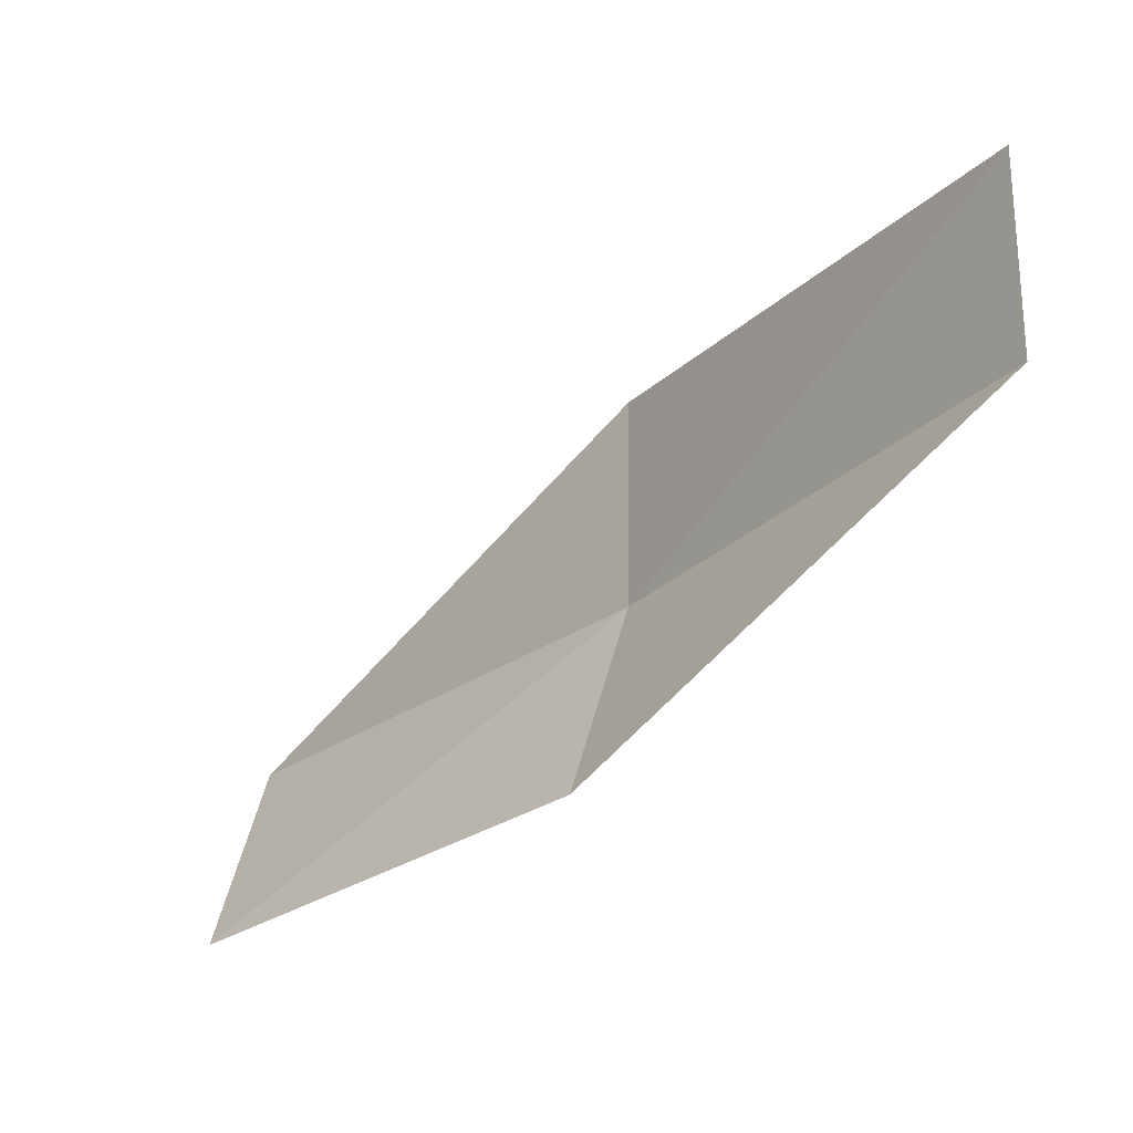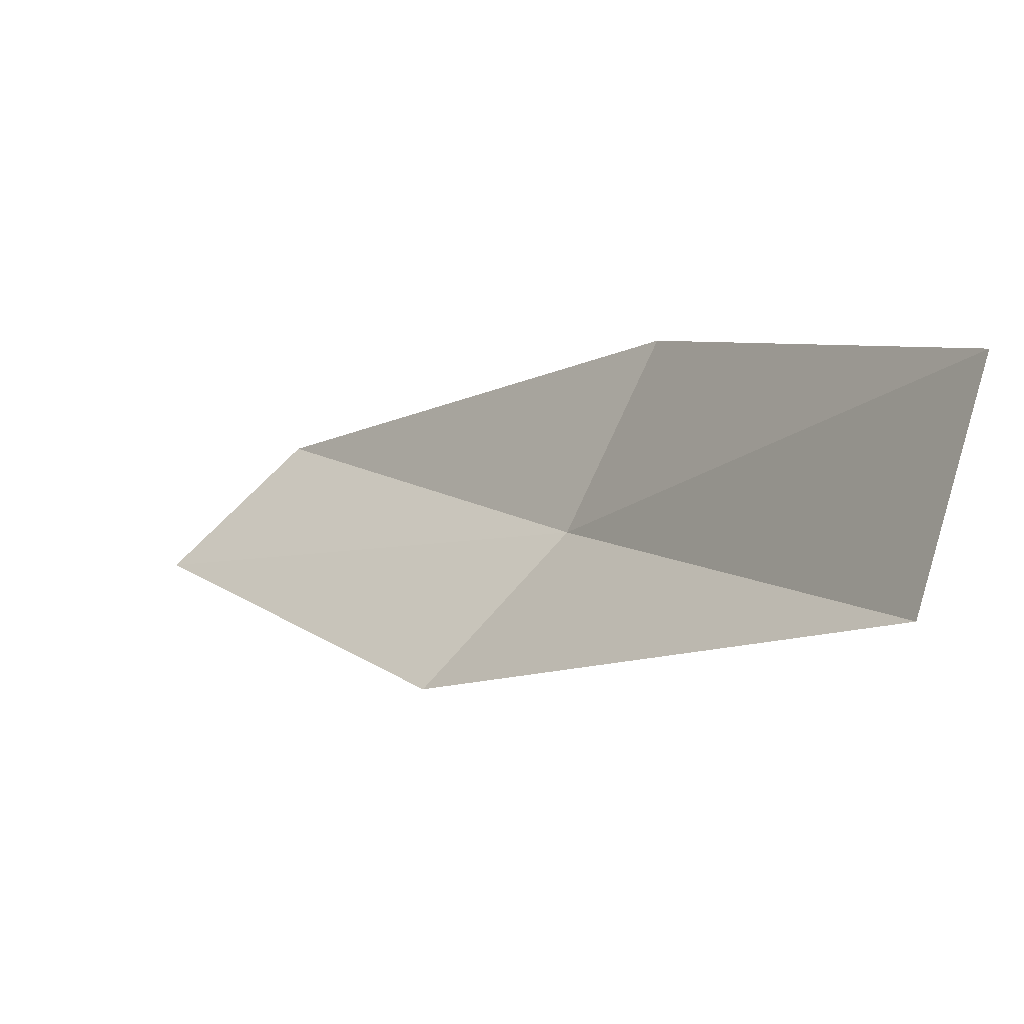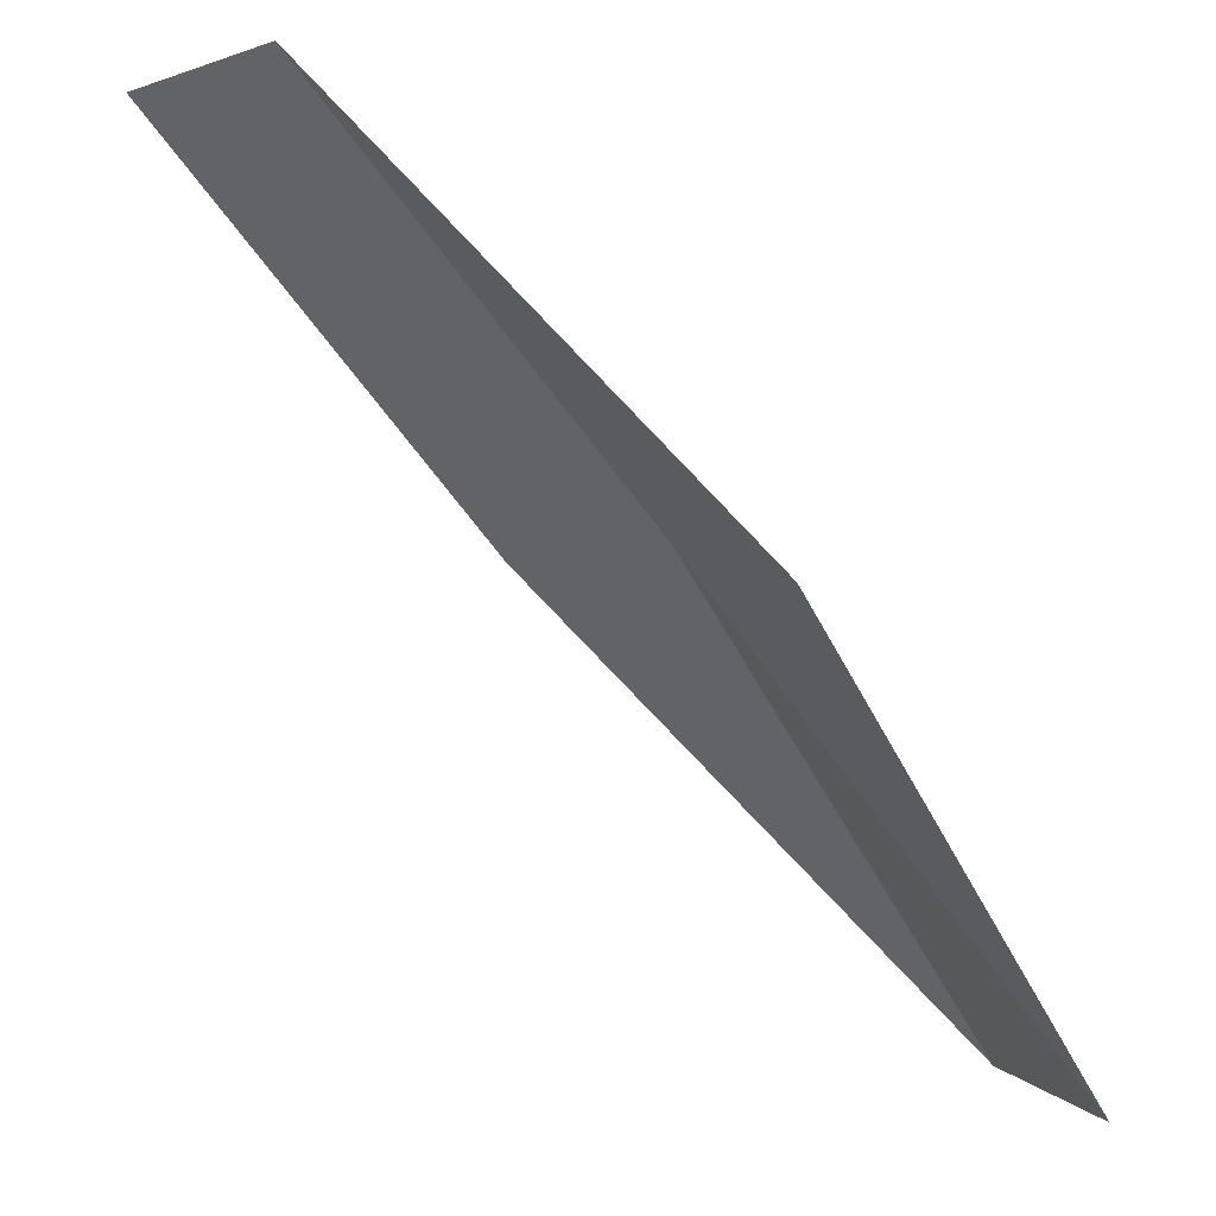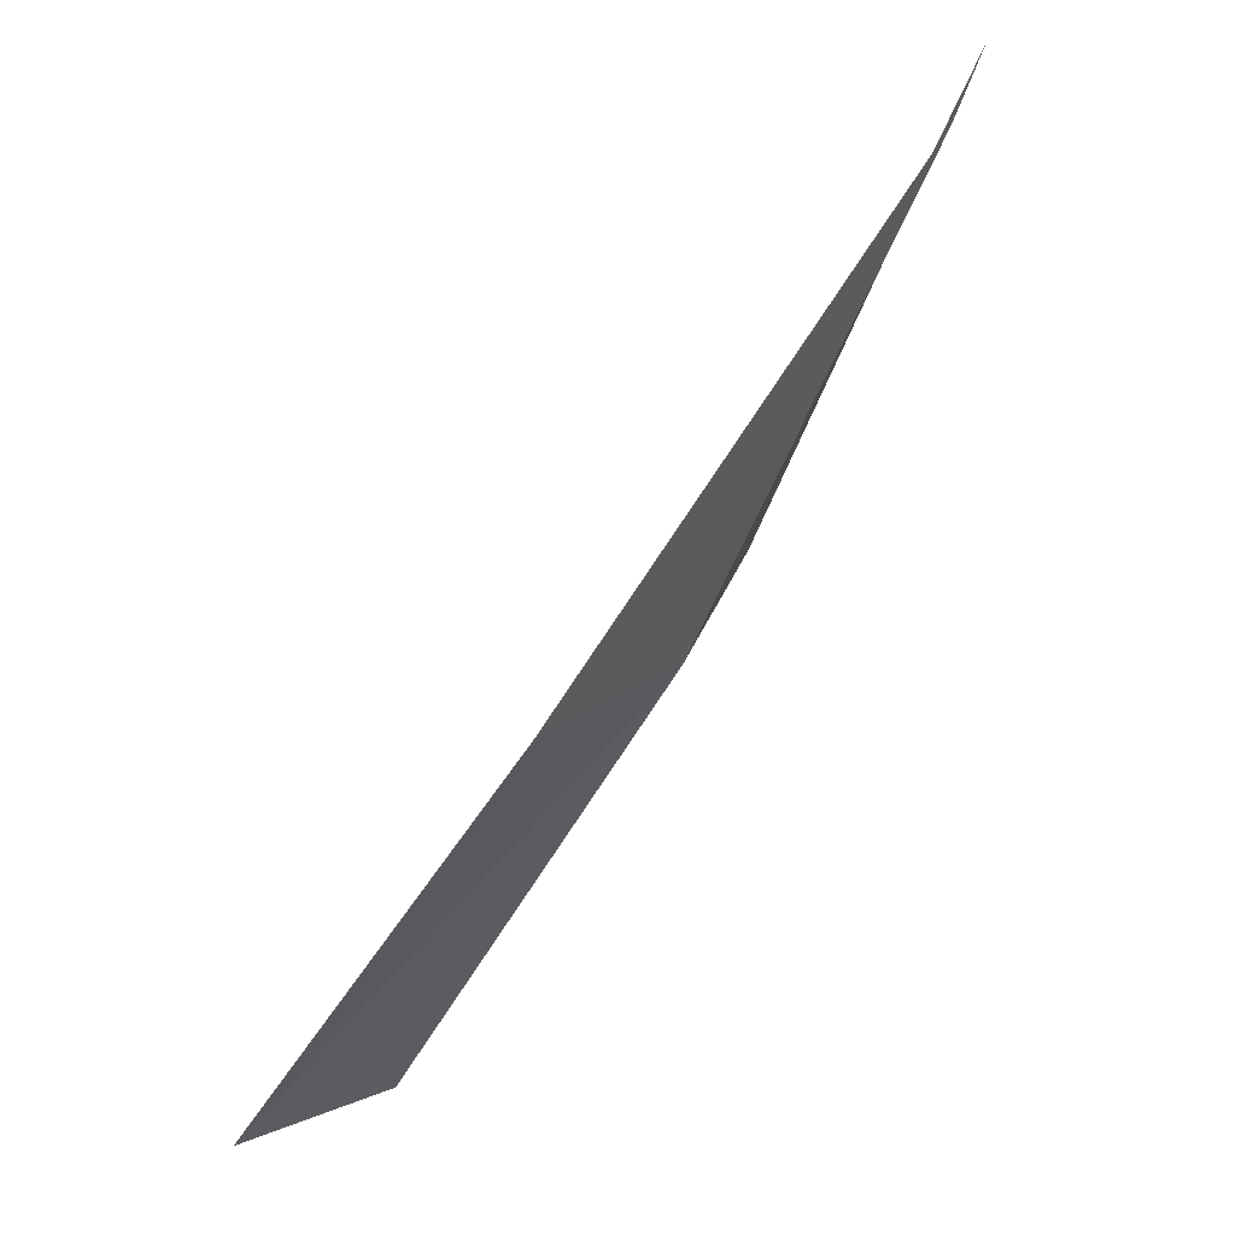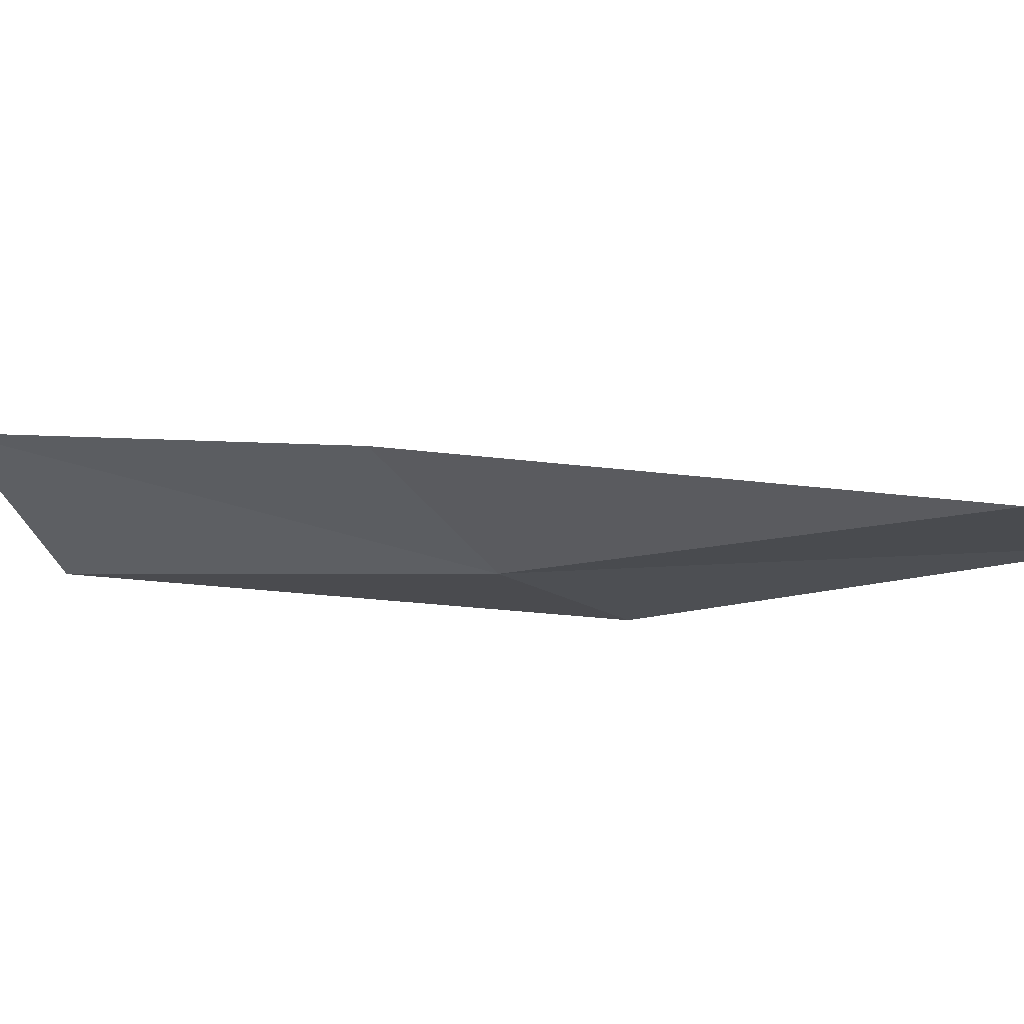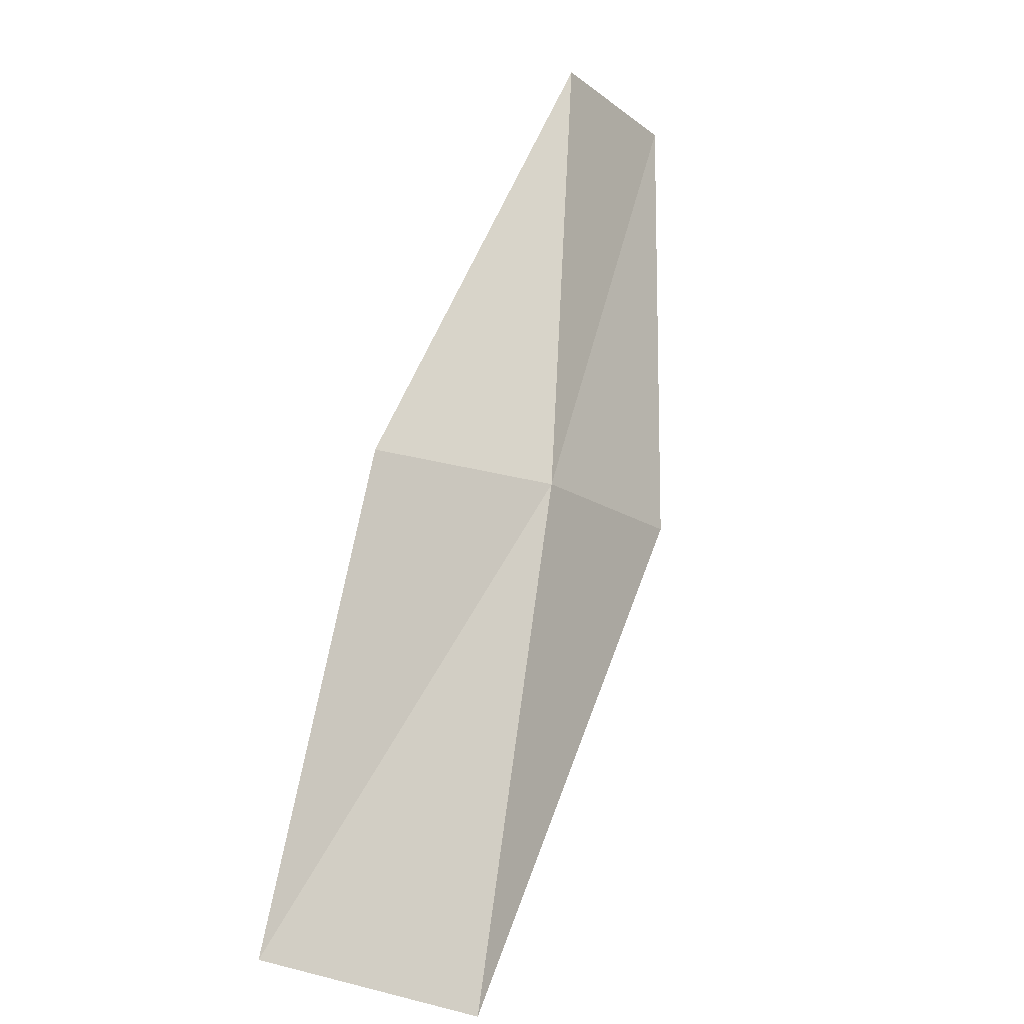
<metadata>
{"format":"obj","ext":"obj","renderer":"f3d","projection":"perspective","resolution":1024,"background":"white","views":[{"elev":28.3,"azim":177.4,"up":"+Z"},{"elev":-19.8,"azim":98.0,"up":"+Y"},{"elev":76.5,"azim":96.5,"up":"+Y"},{"elev":-15.6,"azim":-158.5,"up":"+Z"},{"elev":50.2,"azim":-118.3,"up":"+Y"},{"elev":-73.4,"azim":-130.3,"up":"+Z"}]}
</metadata>
<code>
v -6.139 -11.71 1.608
v -6.673 -11.32 2.212
v -6.673 -11.56 2.453
v -6.028 -11.41 1.437
v -6.154 -11.98 1.859
v -5.4 -11.73 0.9251
v -5.492 -12.1 1.045
f 1 3 2
f 1 2 4
f 1 5 3
f 1 4 6
f 1 7 5
f 1 6 7

</code>
